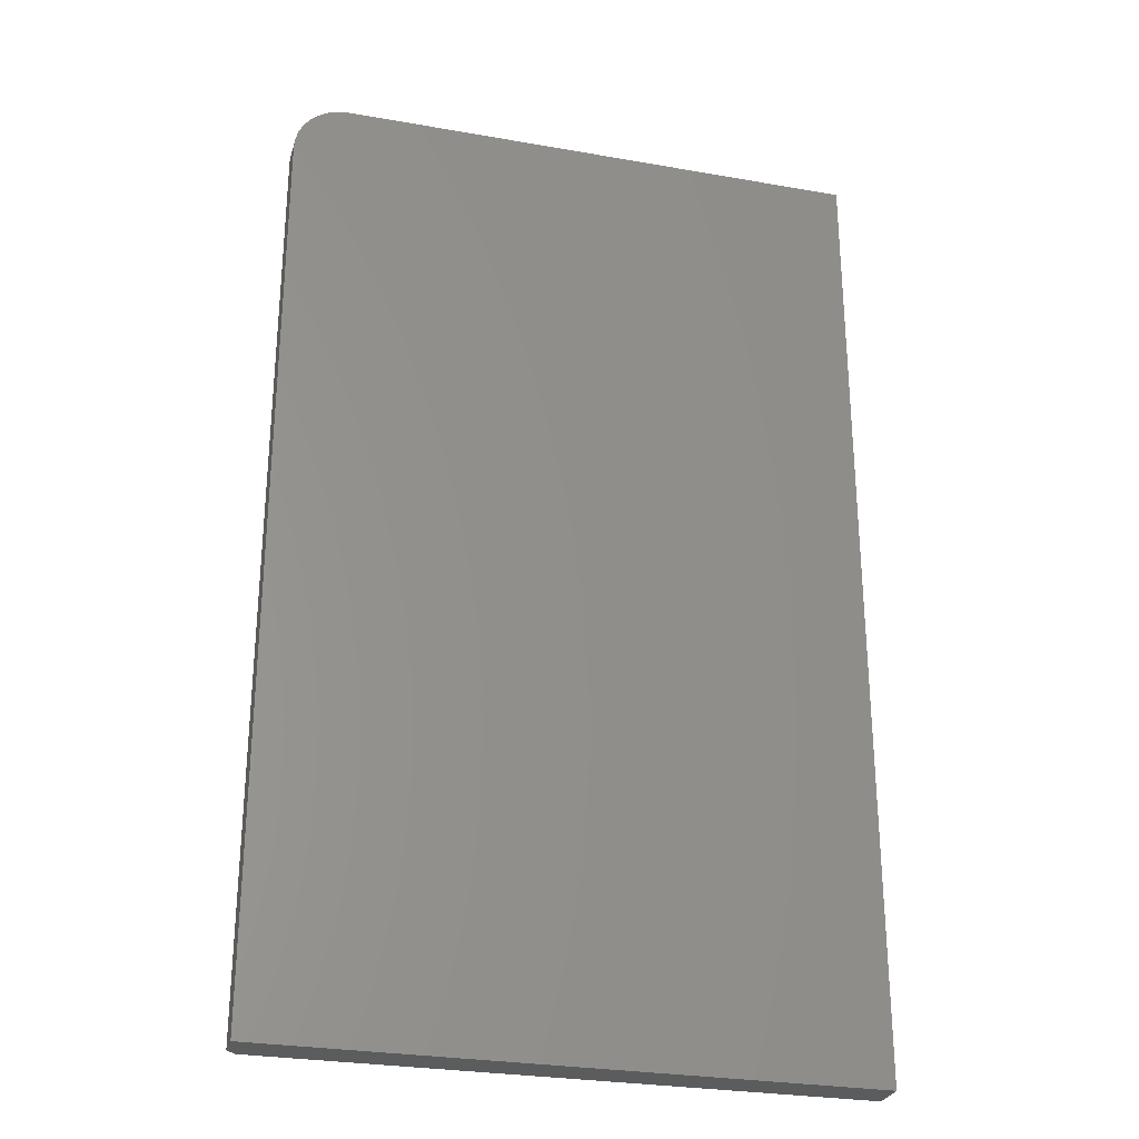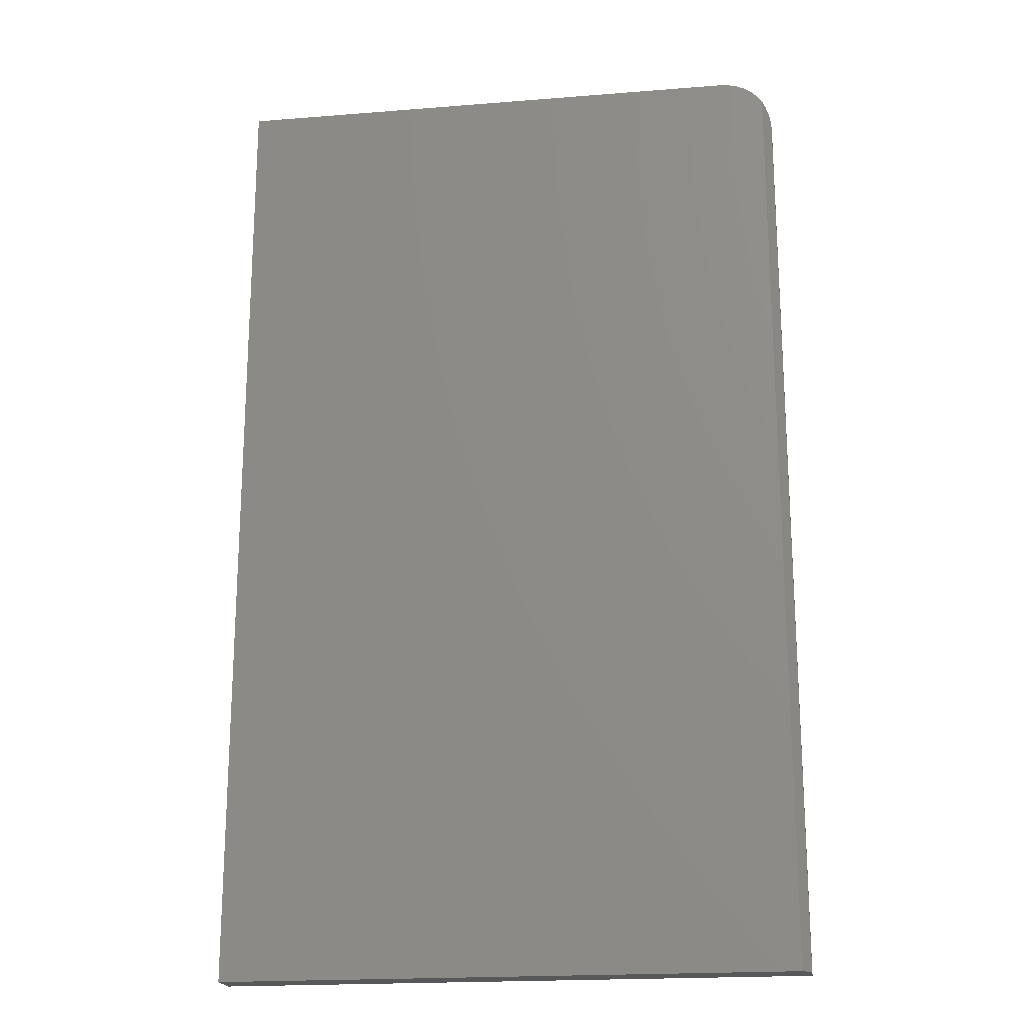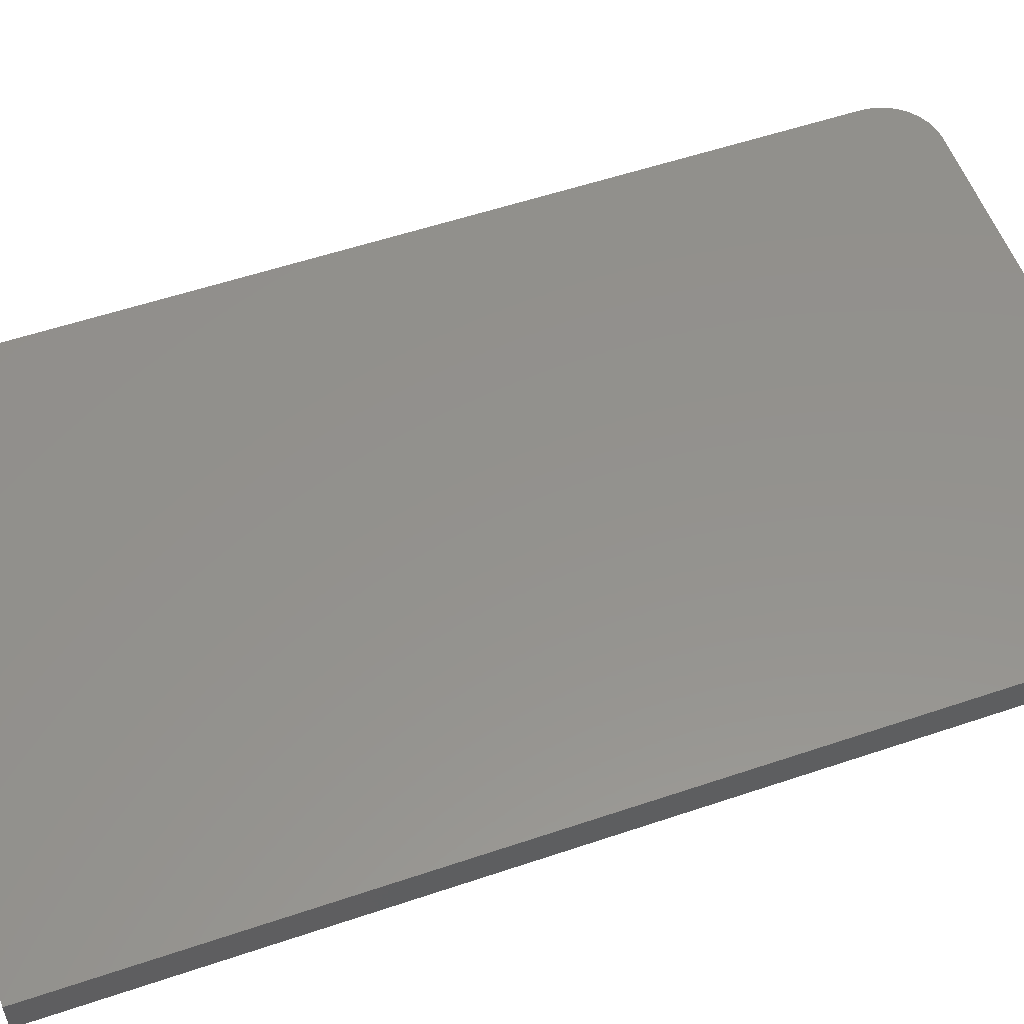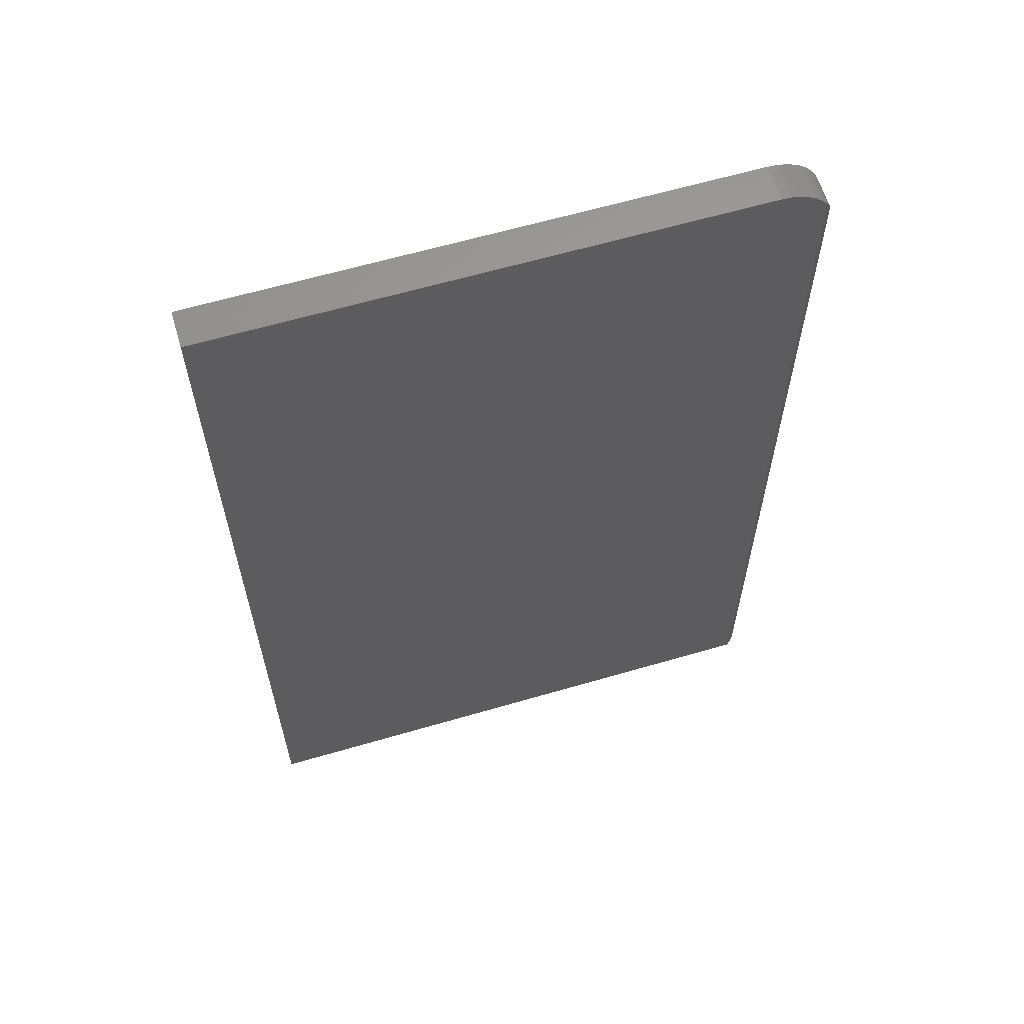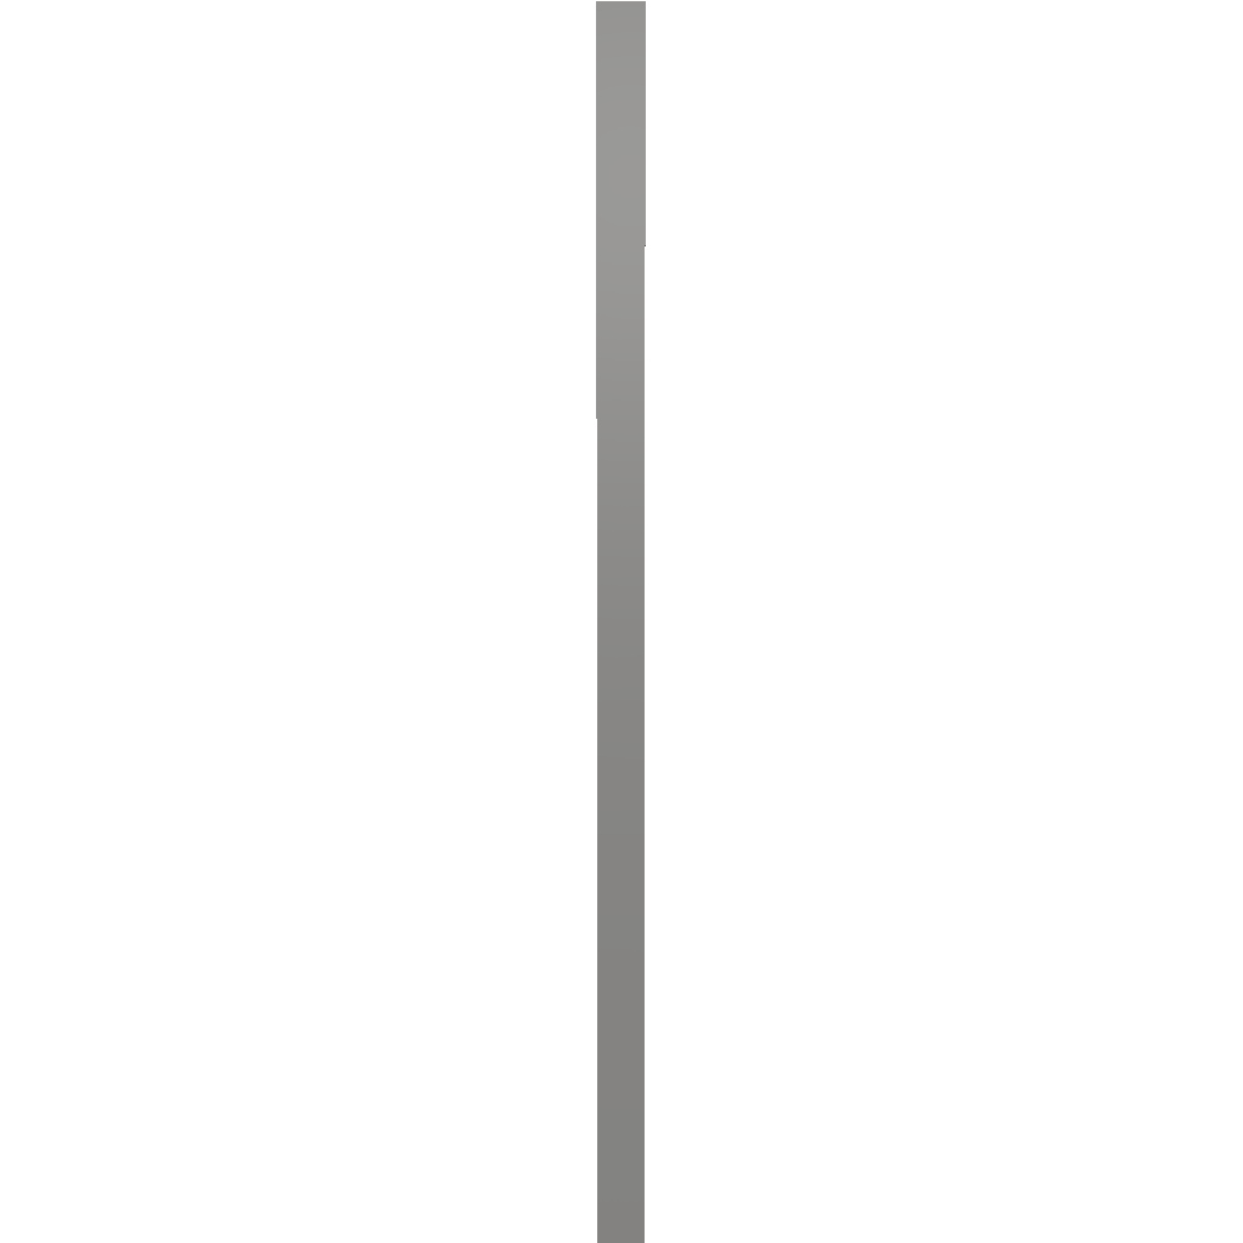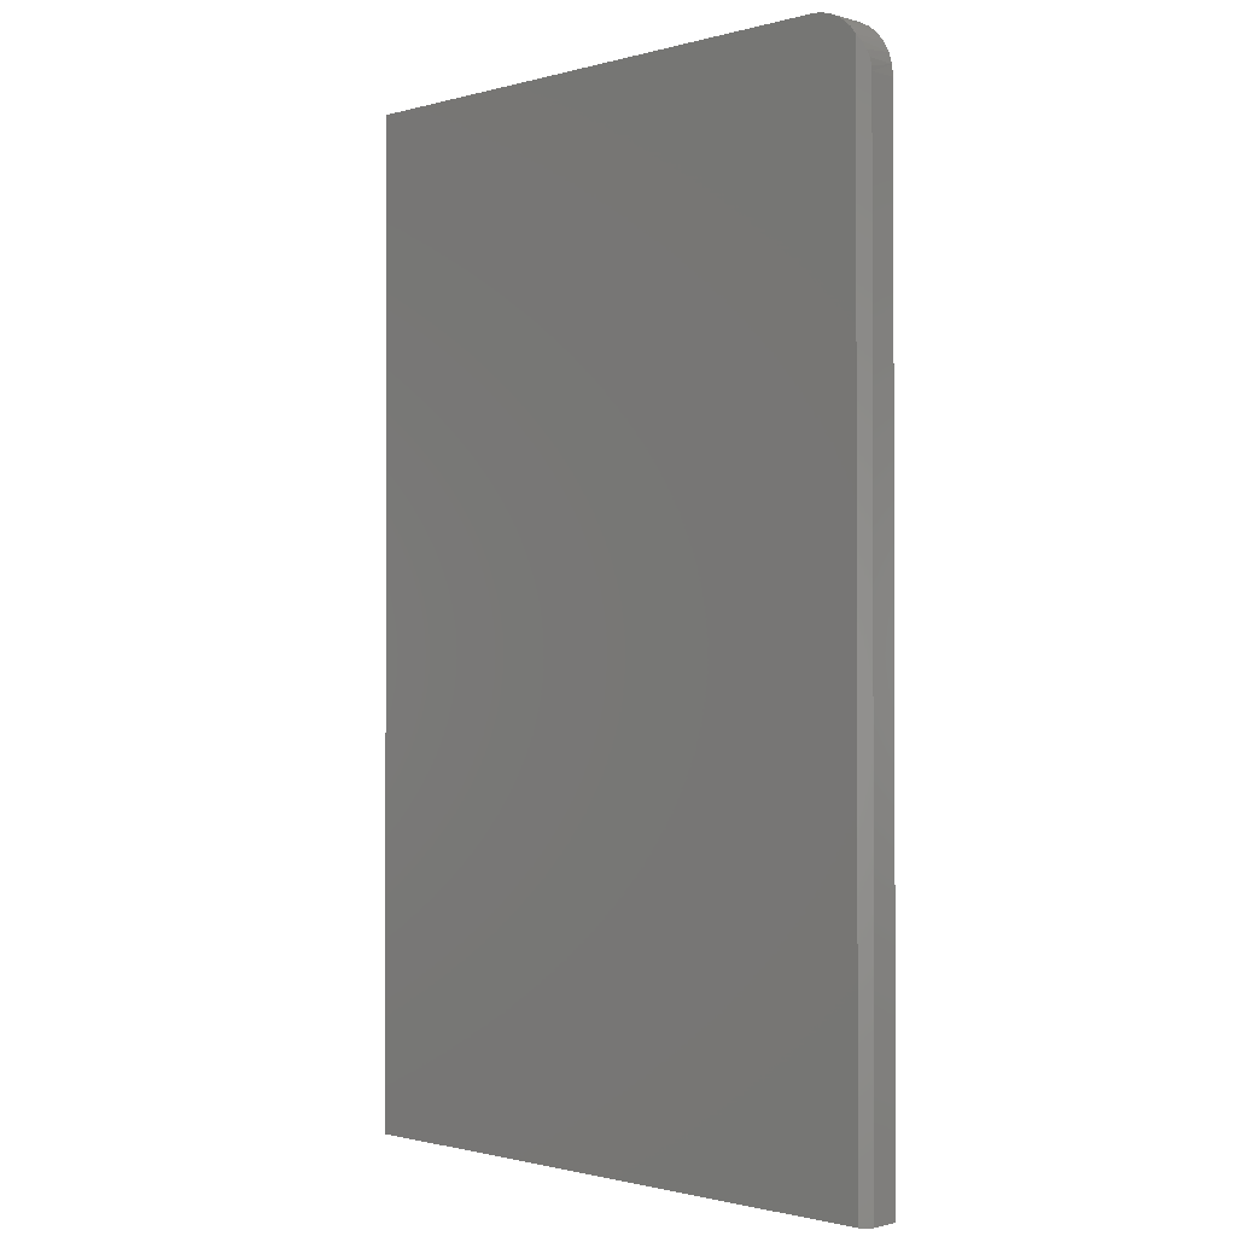
<metadata>
{"format":"stl","ext":"stl","renderer":"f3d","projection":"perspective","resolution":1024,"background":"white","views":[{"elev":-28.0,"azim":165.0,"up":"+Z"},{"elev":-19.7,"azim":8.5,"up":"+Z"},{"elev":55.4,"azim":-109.6,"up":"+Y"},{"elev":62.4,"azim":-16.5,"up":"+Z"},{"elev":5.0,"azim":-89.9,"up":"+Z"},{"elev":-1.2,"azim":44.3,"up":"+Z"}]}
</metadata>
<code>
# stl→obj: 28 verts, 52 faces
v 0.1108 -0.02358 0.7068
v 0.1099 -0.02448 0.7129
v 0.1084 -0.02593 0.7182
v 0.106 -0.0284 0.7241
v 0.1031 -0.03125 0.729
v 0.1109 -0.02344 0.7031
v 0.1109 -0.02344 -0.08594
v 0.1031 -0.03125 -0.08594
v 0.06406 -0.03125 0.75
v 0.07918 -0.03125 0.7475
v 0.07172 -0.03125 0.7494
v -0.3906 -0.03125 0.75
v -0.3906 -0.03125 -0.08594
v 0.09836 -0.03125 0.7351
v 0.09268 -0.03125 0.7402
v 0.08623 -0.03125 0.7444
v 0.06406 7.164e-17 0.75
v -0.3906 4.64e-17 0.75
v 0.1109 2.784e-17 -0.08594
v 0.1109 7.164e-17 0.7031
v 0.07321 7.21e-17 0.7491
v 0.082 7.244e-17 0.7464
v 0.0901 7.265e-17 0.7421
v 0.09721 7.272e-17 0.7363
v 0.103 7.265e-17 0.7292
v 0.1074 7.244e-17 0.7211
v 0.11 7.21e-17 0.7123
v -0.3906 0 -0.08594
f 1 2 3
f 1 3 4
f 1 4 5
f 1 5 6
f 7 6 8
f 8 6 5
f 9 10 11
f 12 13 8
f 12 8 5
f 12 5 14
f 12 14 15
f 12 15 16
f 12 16 10
f 12 10 9
f 9 17 12
f 12 17 18
f 7 19 6
f 6 19 20
f 21 22 17
f 18 17 22
f 18 22 23
f 18 23 24
f 18 24 25
f 18 25 26
f 18 26 27
f 18 27 20
f 18 20 19
f 18 19 28
f 5 25 14
f 5 4 25
f 6 27 1
f 6 20 27
f 17 11 21
f 17 9 11
f 21 11 10
f 21 10 22
f 22 10 16
f 22 16 23
f 16 15 23
f 24 23 15
f 15 14 24
f 25 24 14
f 25 4 26
f 4 3 26
f 26 3 2
f 26 2 27
f 27 2 1
f 13 28 8
f 8 28 19
f 8 19 7
f 12 18 13
f 13 18 28

</code>
